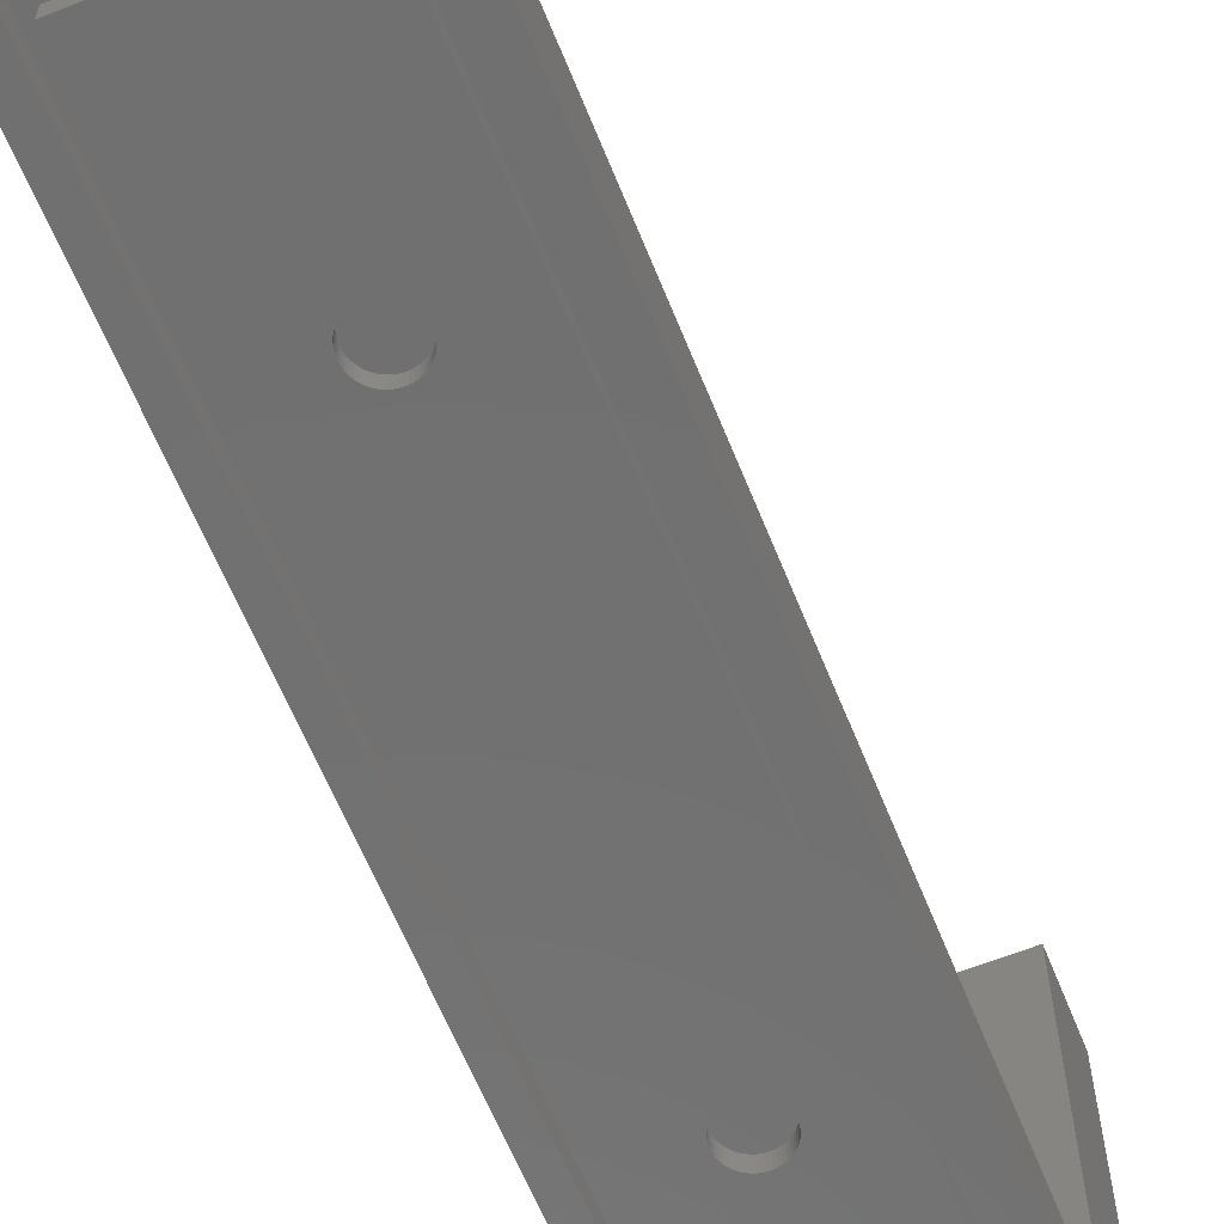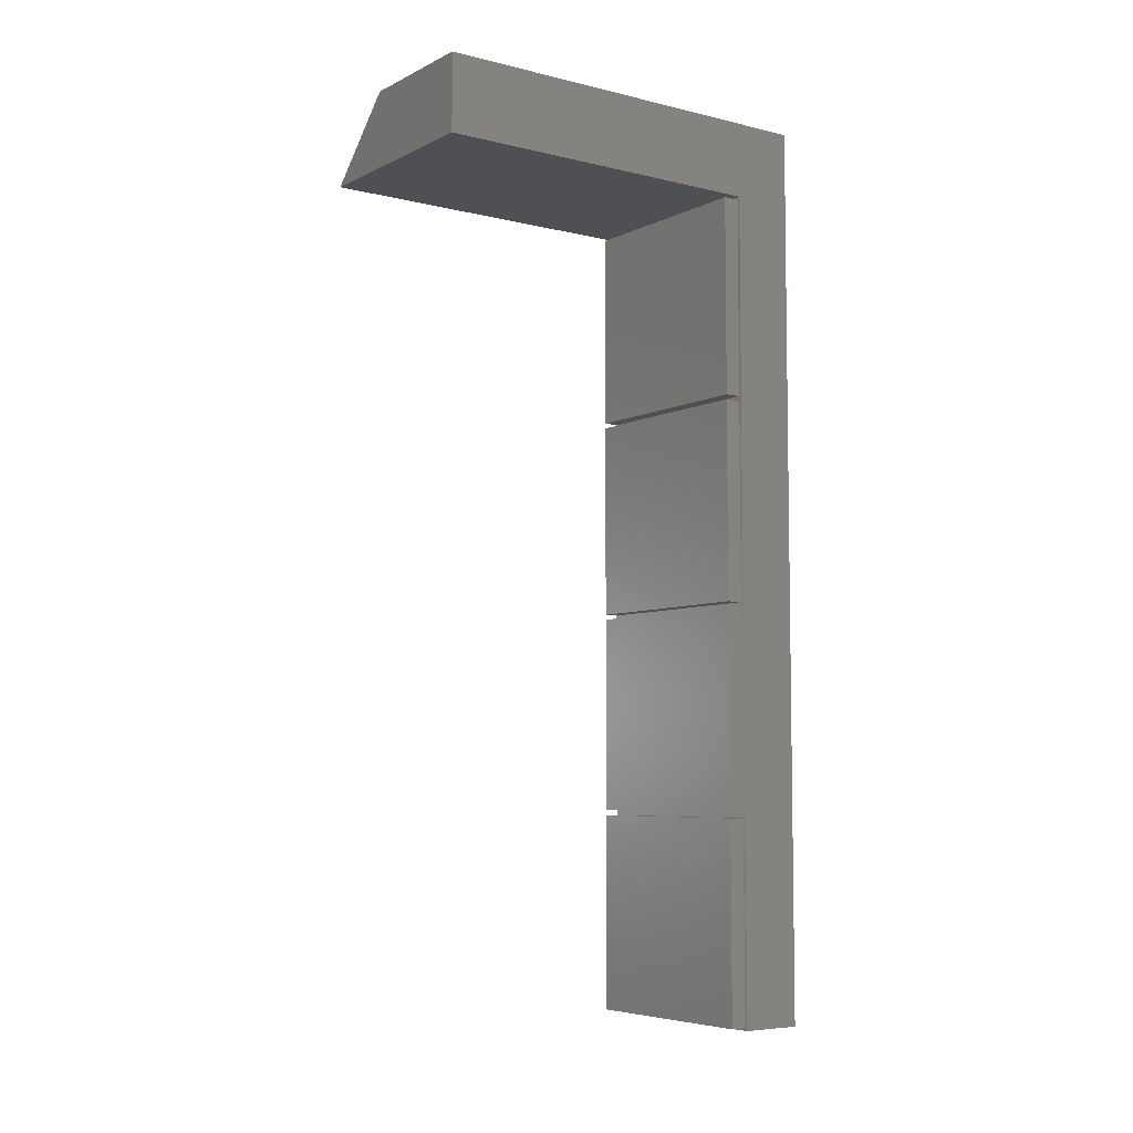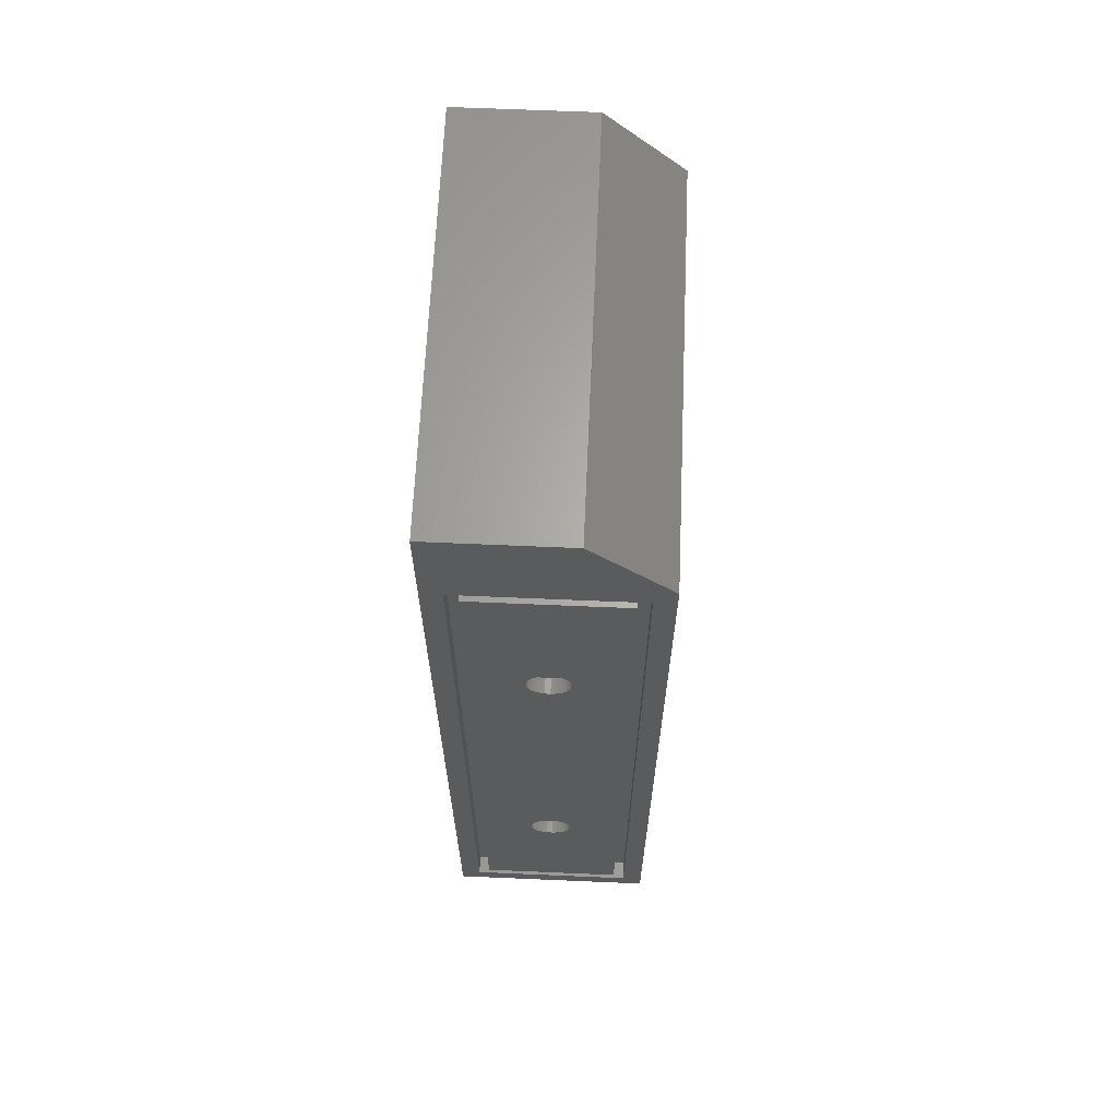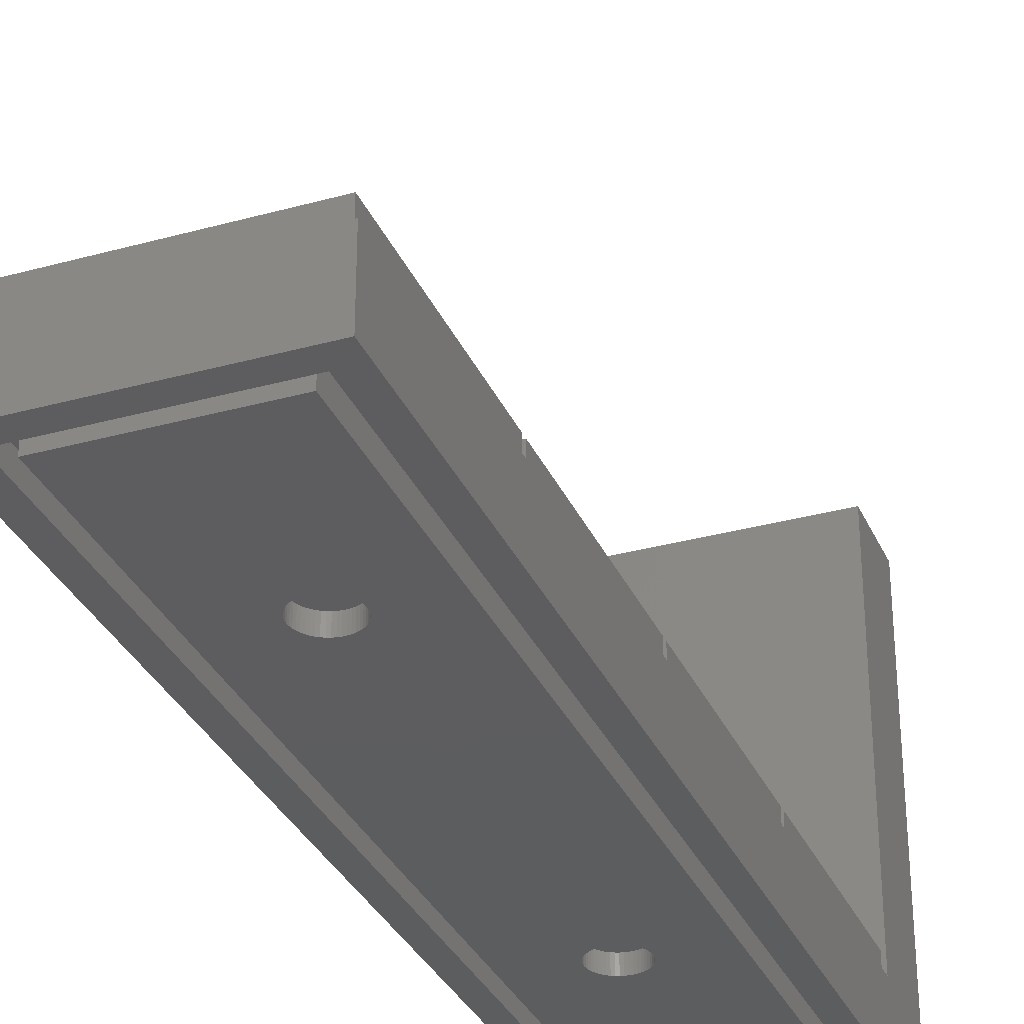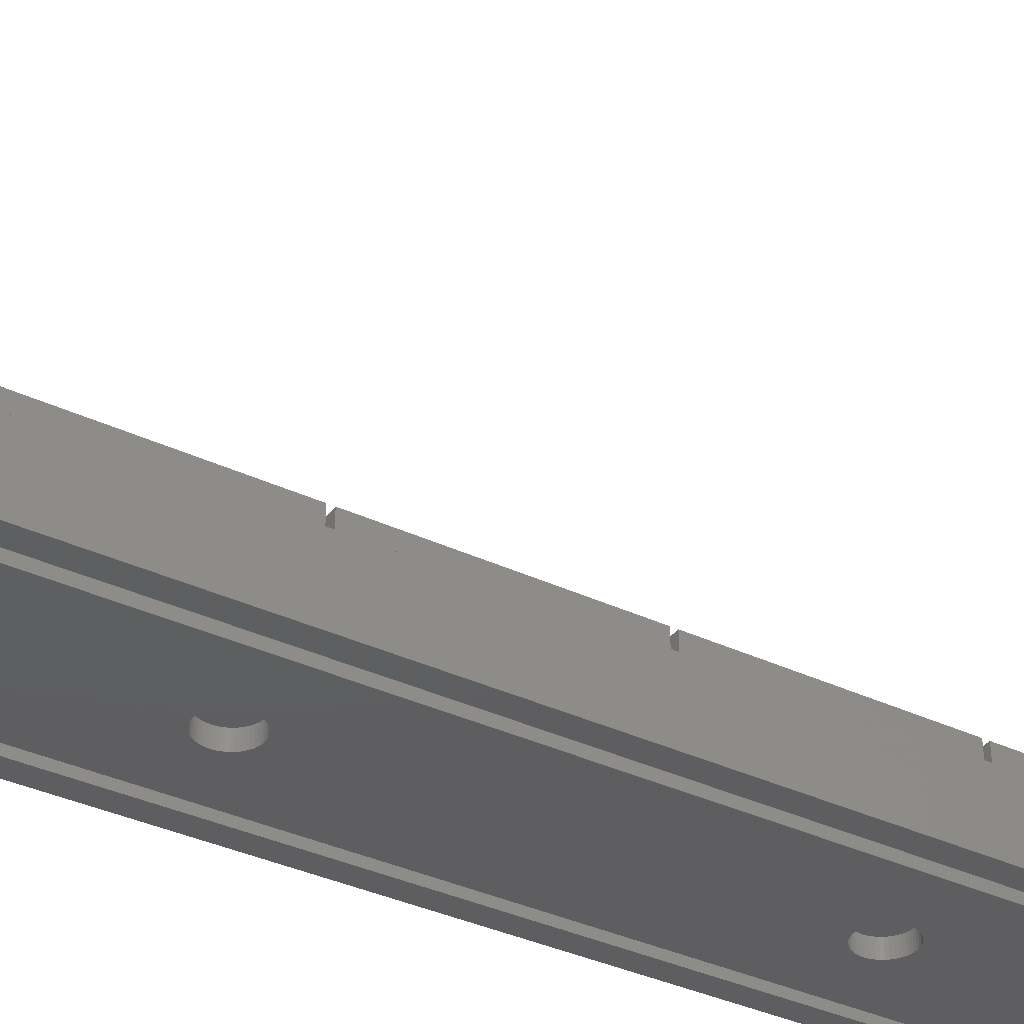
<metadata>
{"format":"stl","ext":"stl","renderer":"f3d","projection":"perspective","resolution":1024,"background":"white","views":[{"elev":-62.6,"azim":21.9,"up":"+Z"},{"elev":-6.1,"azim":54.3,"up":"+Y"},{"elev":64.8,"azim":-177.5,"up":"+Y"},{"elev":-32.3,"azim":21.1,"up":"+Z"},{"elev":-36.4,"azim":-121.7,"up":"+Z"}]}
</metadata>
<code>
# stl→obj: 263 verts, 522 faces
v 0 0 0
v 0 0 7.5
v 0 100 0
v 0 100 7.5
v 25 0 0
v 25 0 7.5
v 2.4 97.6 0
v 9.2 109.2 0
v 22.6 97.6 0
v 25 109.2 0
v 2.4 2.4 0
v 22.6 2.4 0
v 0 100 49
v 9.2 109.2 49
v 9.2 109.2 7.5
v 0.325 0.325 7.5
v 24.68 0.325 7.5
v 0.325 24.68 7.5
v 25 100 7.5
v 24.68 24.68 7.5
v 24.68 75.33 7.5
v 0.325 75.33 7.5
v 24.68 74.67 7.5
v 24.68 25.32 7.5
v 0.325 25.32 7.5
v 0.325 49.67 7.5
v 24.68 49.67 7.5
v 0.325 50.33 7.5
v 24.68 50.33 7.5
v 0.325 74.67 7.5
v 0.325 99.67 7.5
v 24.68 99.67 7.5
v 25 100 49
v 25 109.2 7.5
v 25 109.2 49
v 2.4 97.6 2.2
v 2.4 2.4 2.2
v 22.6 97.6 2.2
v 22.6 2.4 2.2
v 0.325 0.325 9.5
v 0.325 24.68 9.5
v 24.68 0.325 9.5
v 24.68 24.68 9.5
v 0.325 25.32 9.5
v 0.325 49.67 9.5
v 24.68 25.32 9.5
v 24.68 49.67 9.5
v 0.325 50.33 9.5
v 0.325 74.67 9.5
v 24.68 50.33 9.5
v 24.68 74.67 9.5
v 0.325 75.33 9.5
v 0.325 99.67 9.5
v 24.68 75.33 9.5
v 24.68 99.67 9.5
v 3.8 3.8 2.2
v 21.2 3.8 2.2
v 21.2 96.2 2.2
v 3.8 96.2 2.2
v 3.8 3.8 0
v 3.8 96.2 0
v 21.2 3.8 0
v 21.2 96.2 0
v 15.01 25.32 0
v 10.89 76.95 0
v 9.969 25 0
v 9.989 24.68 0
v 10.05 24.37 0
v 10.15 24.07 0
v 10.28 23.78 0
v 10.65 23.27 0
v 10.45 23.51 0
v 10.89 23.05 0
v 11.14 22.86 0
v 10.15 74.07 0
v 10.05 74.37 0
v 14.85 25.93 0
v 14.95 25.63 0
v 10.65 26.73 0
v 10.89 26.95 0
v 11.42 22.71 0
v 11.14 27.14 0
v 11.72 22.59 0
v 11.42 27.29 0
v 12.03 22.51 0
v 11.72 27.41 0
v 12.34 22.47 0
v 12.03 27.49 0
v 12.66 22.47 0
v 12.34 27.53 0
v 12.97 22.51 0
v 13.28 22.59 0
v 12.66 27.53 0
v 13.58 22.71 0
v 12.97 27.49 0
v 13.86 22.86 0
v 13.28 27.41 0
v 14.11 23.05 0
v 13.58 27.29 0
v 14.35 23.27 0
v 13.86 27.14 0
v 14.55 23.51 0
v 14.11 26.95 0
v 14.72 23.78 0
v 14.35 26.73 0
v 14.85 24.07 0
v 14.55 26.49 0
v 14.95 24.37 0
v 14.72 26.22 0
v 15.01 24.68 0
v 15.03 25 0
v 10.45 26.49 0
v 10.28 26.22 0
v 10.15 25.93 0
v 10.05 25.63 0
v 9.989 25.32 0
v 9.989 74.68 0
v 9.969 75 0
v 15.01 74.68 0
v 14.95 74.37 0
v 10.28 73.78 0
v 10.45 73.51 0
v 10.65 73.27 0
v 10.89 73.05 0
v 11.14 72.86 0
v 11.42 72.71 0
v 11.72 72.59 0
v 12.03 72.51 0
v 12.34 72.47 0
v 12.66 72.47 0
v 12.97 72.51 0
v 13.28 72.59 0
v 13.58 72.71 0
v 13.86 72.86 0
v 14.11 73.05 0
v 14.35 73.27 0
v 14.55 73.51 0
v 14.72 73.78 0
v 14.85 74.07 0
v 15.03 75 0
v 15.01 75.32 0
v 14.95 75.63 0
v 14.85 75.93 0
v 14.72 76.22 0
v 14.55 76.49 0
v 14.35 76.73 0
v 14.11 76.95 0
v 13.86 77.14 0
v 13.58 77.29 0
v 13.28 77.41 0
v 12.97 77.49 0
v 12.66 77.53 0
v 12.34 77.53 0
v 12.03 77.49 0
v 11.72 77.41 0
v 11.14 77.14 0
v 11.42 77.29 0
v 10.65 76.73 0
v 10.45 76.49 0
v 10.28 76.22 0
v 10.15 75.93 0
v 10.05 75.63 0
v 9.989 75.32 0
v 9.989 25.32 1.788
v 9.969 25 1.788
v 9.989 24.68 1.788
v 10.05 25.63 1.788
v 10.15 25.93 1.788
v 10.28 26.22 1.788
v 10.45 26.49 1.788
v 10.65 26.73 1.788
v 10.89 26.95 1.788
v 11.14 27.14 1.788
v 11.42 27.29 1.788
v 11.72 27.41 1.788
v 12.03 27.49 1.788
v 12.34 27.53 1.788
v 12.66 27.53 1.788
v 12.97 27.49 1.788
v 13.28 27.41 1.788
v 13.58 27.29 1.788
v 13.86 27.14 1.788
v 14.11 26.95 1.788
v 14.35 26.73 1.788
v 14.55 26.49 1.788
v 14.72 26.22 1.788
v 14.85 25.93 1.788
v 14.95 25.63 1.788
v 15.01 25.32 1.788
v 15.03 25 1.788
v 15.01 24.68 1.788
v 14.95 24.37 1.788
v 14.85 24.07 1.788
v 14.72 23.78 1.788
v 14.55 23.51 1.788
v 14.35 23.27 1.788
v 14.11 23.05 1.788
v 13.86 22.86 1.788
v 13.58 22.71 1.788
v 13.28 22.59 1.788
v 12.97 22.51 1.788
v 12.66 22.47 1.788
v 12.34 22.47 1.788
v 12.03 22.51 1.788
v 11.72 22.59 1.788
v 11.42 22.71 1.788
v 11.14 22.86 1.788
v 10.89 23.05 1.788
v 10.65 23.27 1.788
v 10.45 23.51 1.788
v 10.28 23.78 1.788
v 10.15 24.07 1.788
v 10.05 24.37 1.788
v 9.989 75.32 1.788
v 9.969 75 1.788
v 9.989 74.68 1.788
v 10.05 75.63 1.788
v 10.15 75.93 1.788
v 10.28 76.22 1.788
v 10.45 76.49 1.788
v 10.65 76.73 1.788
v 10.89 76.95 1.788
v 11.14 77.14 1.788
v 11.42 77.29 1.788
v 11.72 77.41 1.788
v 12.03 77.49 1.788
v 12.34 77.53 1.788
v 12.66 77.53 1.788
v 12.97 77.49 1.788
v 13.28 77.41 1.788
v 13.58 77.29 1.788
v 13.86 77.14 1.788
v 14.11 76.95 1.788
v 14.35 76.73 1.788
v 14.55 76.49 1.788
v 14.72 76.22 1.788
v 14.85 75.93 1.788
v 14.95 75.63 1.788
v 15.01 75.32 1.788
v 15.03 75 1.788
v 15.01 74.68 1.788
v 14.95 74.37 1.788
v 14.85 74.07 1.788
v 14.72 73.78 1.788
v 14.55 73.51 1.788
v 14.35 73.27 1.788
v 14.11 73.05 1.788
v 13.86 72.86 1.788
v 13.58 72.71 1.788
v 13.28 72.59 1.788
v 12.97 72.51 1.788
v 12.66 72.47 1.788
v 12.34 72.47 1.788
v 12.03 72.51 1.788
v 11.72 72.59 1.788
v 11.42 72.71 1.788
v 11.14 72.86 1.788
v 10.89 73.05 1.788
v 10.65 73.27 1.788
v 10.45 73.51 1.788
v 10.28 73.78 1.788
v 10.15 74.07 1.788
v 10.05 74.37 1.788
f 1 2 3
f 3 2 4
f 2 1 5
f 6 2 5
f 7 3 8
f 9 8 10
f 11 3 7
f 1 3 11
f 1 11 5
f 9 5 12
f 11 12 5
f 5 9 10
f 7 8 9
f 13 14 4
f 4 14 15
f 15 8 4
f 4 8 3
f 16 2 6
f 17 16 6
f 4 2 16
f 4 16 18
f 19 20 6
f 21 22 23
f 24 25 20
f 4 18 25
f 4 25 26
f 19 24 20
f 19 27 24
f 4 26 28
f 29 28 27
f 4 28 30
f 22 31 4
f 19 29 27
f 19 23 29
f 20 17 6
f 4 30 22
f 19 4 31
f 19 31 32
f 19 21 23
f 19 32 21
f 26 27 28
f 30 23 22
f 18 20 25
f 13 4 19
f 33 13 19
f 6 5 10
f 19 6 10
f 34 19 10
f 35 19 34
f 33 19 35
f 8 15 10
f 10 15 34
f 7 36 37
f 11 7 37
f 9 38 36
f 7 9 36
f 38 9 39
f 39 9 12
f 39 12 37
f 37 12 11
f 15 14 34
f 34 14 35
f 14 13 33
f 35 14 33
f 16 40 18
f 18 40 41
f 40 16 17
f 42 40 17
f 42 17 20
f 43 42 20
f 18 41 20
f 20 41 43
f 25 44 26
f 26 44 45
f 44 25 24
f 46 44 24
f 46 24 27
f 47 46 27
f 26 45 27
f 27 45 47
f 28 48 30
f 30 48 49
f 48 28 29
f 50 48 29
f 50 29 23
f 51 50 23
f 30 49 23
f 23 49 51
f 22 52 31
f 31 52 53
f 52 22 21
f 54 52 21
f 54 21 32
f 55 54 32
f 31 53 32
f 32 53 55
f 56 39 37
f 57 39 56
f 36 56 37
f 58 39 57
f 38 39 58
f 38 58 36
f 58 59 36
f 56 36 59
f 41 40 42
f 43 41 42
f 45 44 46
f 47 45 46
f 49 48 50
f 51 49 50
f 53 52 54
f 55 53 54
f 60 56 61
f 61 56 59
f 56 60 62
f 57 56 62
f 61 59 63
f 63 59 58
f 57 62 63
f 58 57 63
f 64 61 62
f 65 61 63
f 60 61 66
f 60 66 67
f 60 67 68
f 60 68 69
f 60 69 70
f 60 70 62
f 71 62 72
f 73 62 71
f 74 62 73
f 75 62 76
f 77 61 78
f 79 61 80
f 74 81 62
f 80 61 82
f 81 83 62
f 82 61 84
f 83 85 62
f 84 61 86
f 85 87 62
f 86 61 88
f 87 89 62
f 88 61 90
f 89 91 62
f 91 92 62
f 90 61 93
f 92 94 62
f 93 61 95
f 94 96 62
f 95 61 97
f 96 98 62
f 97 61 99
f 98 100 62
f 99 61 101
f 100 102 62
f 101 61 103
f 102 104 62
f 103 61 105
f 104 106 62
f 105 61 107
f 106 108 62
f 107 61 109
f 108 110 62
f 109 61 77
f 110 111 62
f 78 61 64
f 111 64 62
f 112 61 79
f 113 61 112
f 114 61 113
f 115 61 114
f 116 61 115
f 66 61 116
f 117 61 118
f 62 61 117
f 62 117 76
f 119 63 120
f 62 75 121
f 62 121 122
f 62 122 123
f 62 123 124
f 62 124 125
f 62 125 126
f 62 126 127
f 62 127 128
f 62 128 129
f 62 129 130
f 62 130 131
f 62 131 132
f 62 132 133
f 62 133 134
f 62 134 135
f 62 135 136
f 62 136 137
f 62 137 138
f 62 138 139
f 62 139 120
f 62 120 63
f 140 63 119
f 141 63 140
f 142 63 141
f 143 63 142
f 144 63 143
f 145 63 144
f 146 63 145
f 147 63 146
f 148 63 147
f 149 63 148
f 150 63 149
f 151 63 150
f 152 63 151
f 153 63 152
f 154 63 153
f 155 63 154
f 65 63 156
f 155 157 63
f 157 156 63
f 158 61 65
f 159 61 158
f 160 61 159
f 161 61 160
f 162 61 161
f 163 61 162
f 118 61 163
f 72 62 70
f 116 164 165
f 66 116 165
f 165 166 67
f 66 165 67
f 115 167 164
f 116 115 164
f 114 168 167
f 115 114 167
f 113 169 168
f 114 113 168
f 112 170 169
f 113 112 169
f 79 171 170
f 112 79 170
f 80 172 171
f 79 80 171
f 82 173 172
f 80 82 172
f 84 174 173
f 82 84 173
f 86 175 174
f 84 86 174
f 88 176 175
f 86 88 175
f 90 177 176
f 88 90 176
f 93 178 177
f 90 93 177
f 95 179 178
f 93 95 178
f 97 180 179
f 95 97 179
f 99 181 180
f 97 99 180
f 101 182 181
f 99 101 181
f 103 183 182
f 101 103 182
f 105 184 183
f 103 105 183
f 185 184 107
f 107 184 105
f 186 185 109
f 109 185 107
f 187 186 77
f 77 186 109
f 188 187 78
f 78 187 77
f 189 188 64
f 64 188 78
f 190 189 111
f 111 189 64
f 190 111 191
f 191 111 110
f 191 110 192
f 192 110 108
f 192 108 193
f 193 108 106
f 193 106 194
f 194 106 104
f 194 104 195
f 195 104 102
f 195 102 196
f 196 102 100
f 196 100 197
f 197 100 98
f 197 98 198
f 198 98 96
f 198 96 199
f 199 96 94
f 199 94 200
f 200 94 92
f 200 92 201
f 201 92 91
f 201 91 202
f 202 91 89
f 202 89 203
f 203 89 87
f 203 87 204
f 204 87 85
f 204 85 205
f 205 85 83
f 205 83 206
f 206 83 81
f 206 81 207
f 207 81 74
f 207 74 208
f 208 74 73
f 208 73 209
f 209 73 71
f 210 209 71
f 72 210 71
f 211 210 72
f 70 211 72
f 212 211 70
f 69 212 70
f 213 212 69
f 68 213 69
f 166 213 68
f 67 166 68
f 163 214 215
f 118 163 215
f 215 216 117
f 118 215 117
f 162 217 214
f 163 162 214
f 161 218 217
f 162 161 217
f 160 219 218
f 161 160 218
f 159 220 219
f 160 159 219
f 158 221 220
f 159 158 220
f 65 222 221
f 158 65 221
f 156 223 222
f 65 156 222
f 157 224 223
f 156 157 223
f 155 225 224
f 157 155 224
f 154 226 225
f 155 154 225
f 153 227 226
f 154 153 226
f 152 228 227
f 153 152 227
f 151 229 228
f 152 151 228
f 150 230 229
f 151 150 229
f 149 231 230
f 150 149 230
f 148 232 231
f 149 148 231
f 147 233 232
f 148 147 232
f 146 234 233
f 147 146 233
f 235 234 145
f 145 234 146
f 236 235 144
f 144 235 145
f 237 236 143
f 143 236 144
f 238 237 142
f 142 237 143
f 239 238 141
f 141 238 142
f 240 239 140
f 140 239 141
f 240 140 241
f 241 140 119
f 241 119 242
f 242 119 120
f 242 120 243
f 243 120 139
f 243 139 244
f 244 139 138
f 244 138 245
f 245 138 137
f 245 137 246
f 246 137 136
f 246 136 247
f 247 136 135
f 247 135 248
f 248 135 134
f 248 134 249
f 249 134 133
f 249 133 250
f 250 133 132
f 250 132 251
f 251 132 131
f 251 131 252
f 252 131 130
f 252 130 253
f 253 130 129
f 253 129 254
f 254 129 128
f 254 128 255
f 255 128 127
f 255 127 256
f 256 127 126
f 256 126 257
f 257 126 125
f 257 125 258
f 258 125 124
f 258 124 259
f 259 124 123
f 260 259 123
f 122 260 123
f 261 260 122
f 121 261 122
f 262 261 121
f 75 262 121
f 263 262 75
f 76 263 75
f 216 263 76
f 117 216 76
f 167 168 164
f 164 168 169
f 164 169 170
f 164 170 171
f 164 171 172
f 164 172 173
f 164 173 174
f 164 174 175
f 164 175 176
f 164 176 177
f 164 177 178
f 164 178 179
f 164 179 180
f 164 180 181
f 164 181 182
f 164 182 183
f 164 183 184
f 164 184 185
f 164 185 186
f 164 186 187
f 164 187 188
f 164 188 189
f 164 189 190
f 164 190 191
f 164 191 192
f 164 192 193
f 164 193 194
f 164 194 195
f 164 195 196
f 164 196 197
f 164 197 198
f 164 198 199
f 164 199 200
f 164 200 201
f 164 201 202
f 164 202 203
f 164 203 204
f 164 204 205
f 164 205 206
f 164 206 207
f 164 207 208
f 164 208 209
f 164 209 210
f 164 210 211
f 164 211 212
f 164 212 213
f 164 213 166
f 164 166 165
f 217 218 214
f 214 218 219
f 214 219 220
f 214 220 221
f 214 221 222
f 214 222 223
f 214 223 224
f 214 224 225
f 214 225 226
f 214 226 227
f 214 227 228
f 214 228 229
f 214 229 230
f 214 230 231
f 214 231 232
f 214 232 233
f 214 233 234
f 214 234 235
f 214 235 236
f 214 236 237
f 214 237 238
f 214 238 239
f 214 239 240
f 214 240 241
f 214 241 242
f 214 242 243
f 214 243 244
f 214 244 245
f 214 245 246
f 214 246 247
f 214 247 248
f 214 248 249
f 214 249 250
f 214 250 251
f 214 251 252
f 214 252 253
f 214 253 254
f 214 254 255
f 214 255 256
f 214 256 257
f 214 257 258
f 214 258 259
f 214 259 260
f 214 260 261
f 214 261 262
f 214 262 263
f 214 263 216
f 214 216 215

</code>
